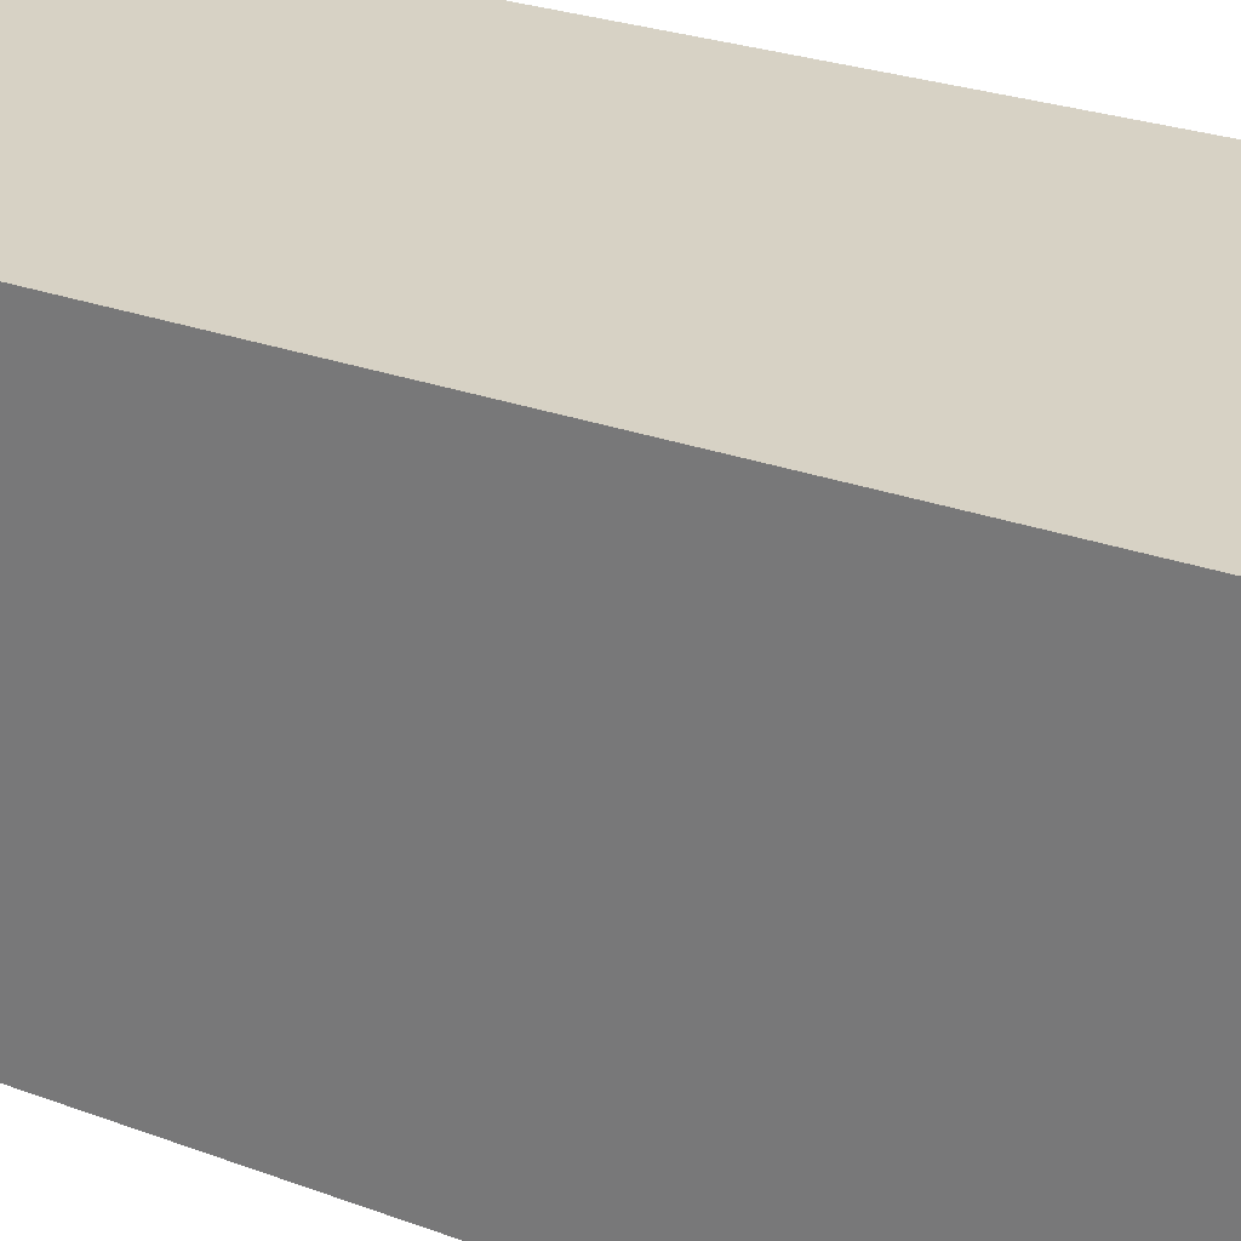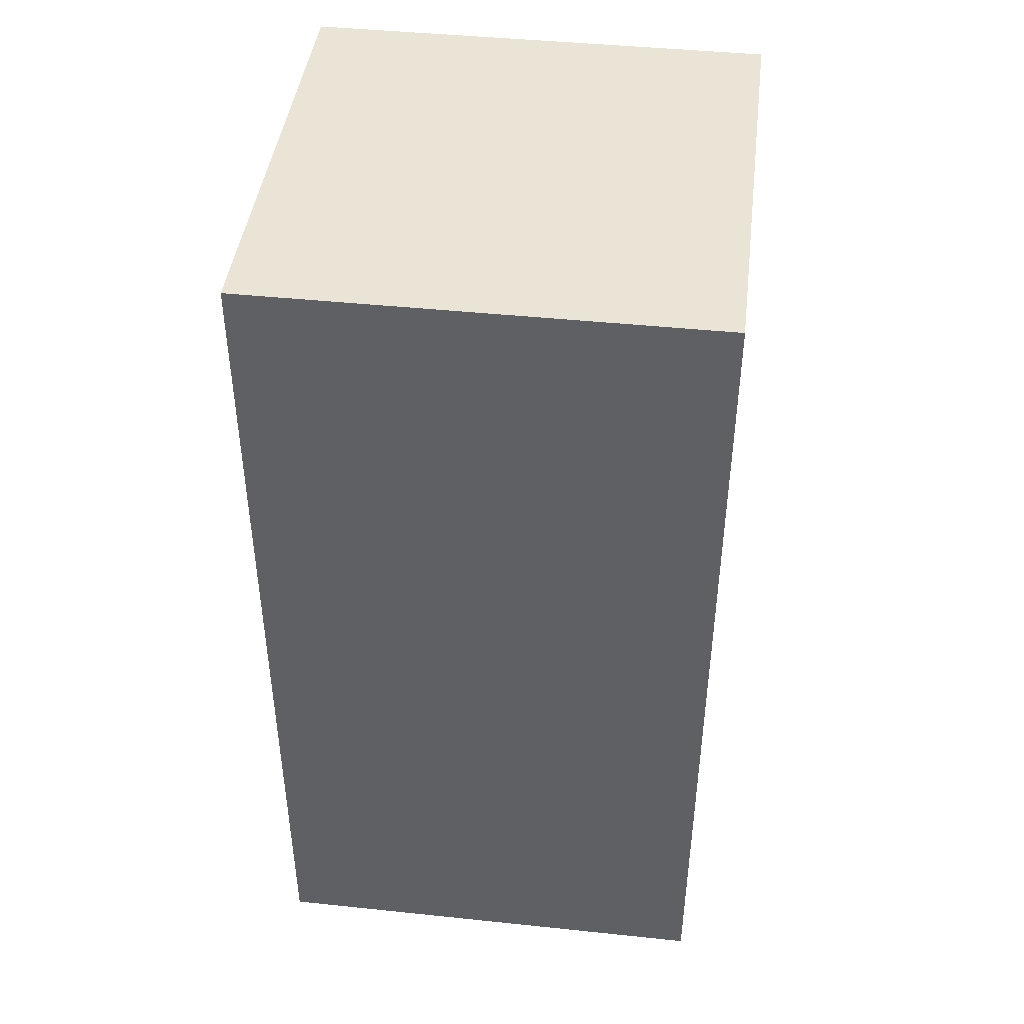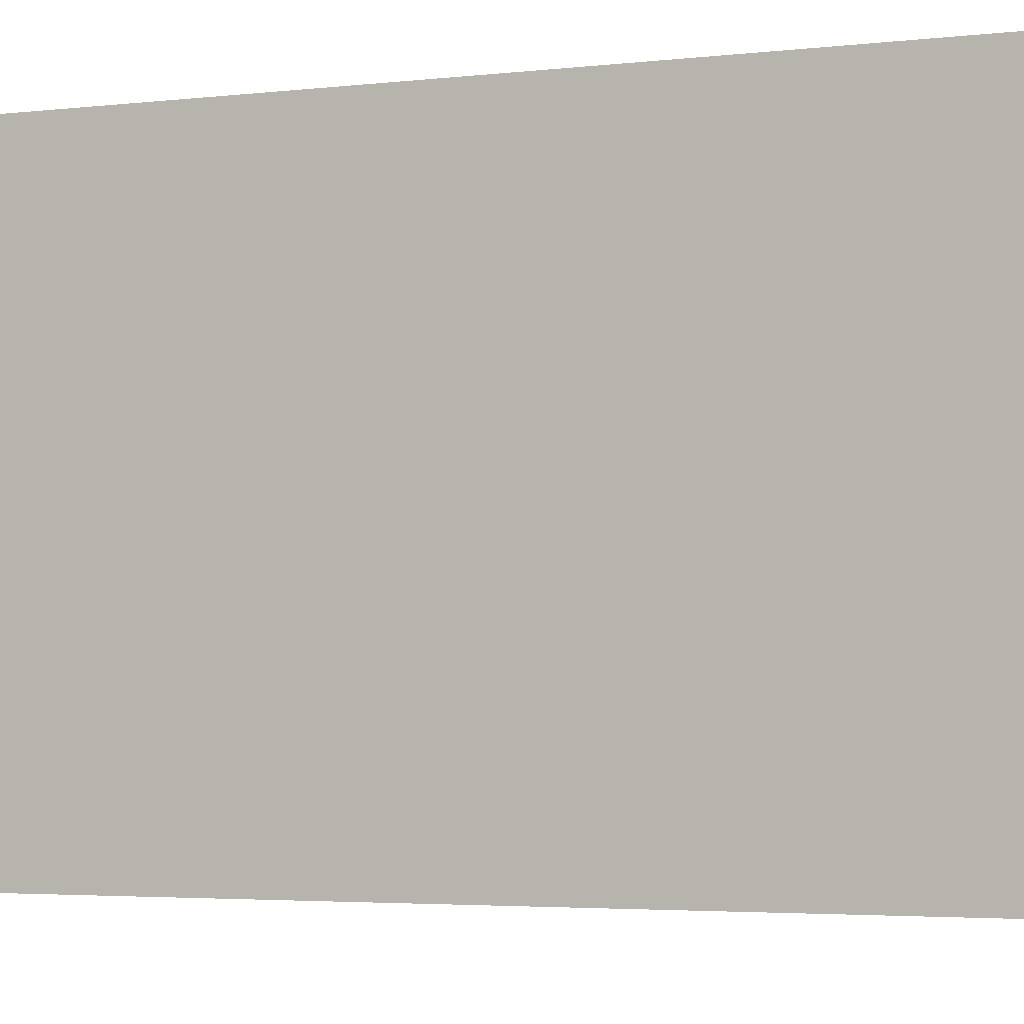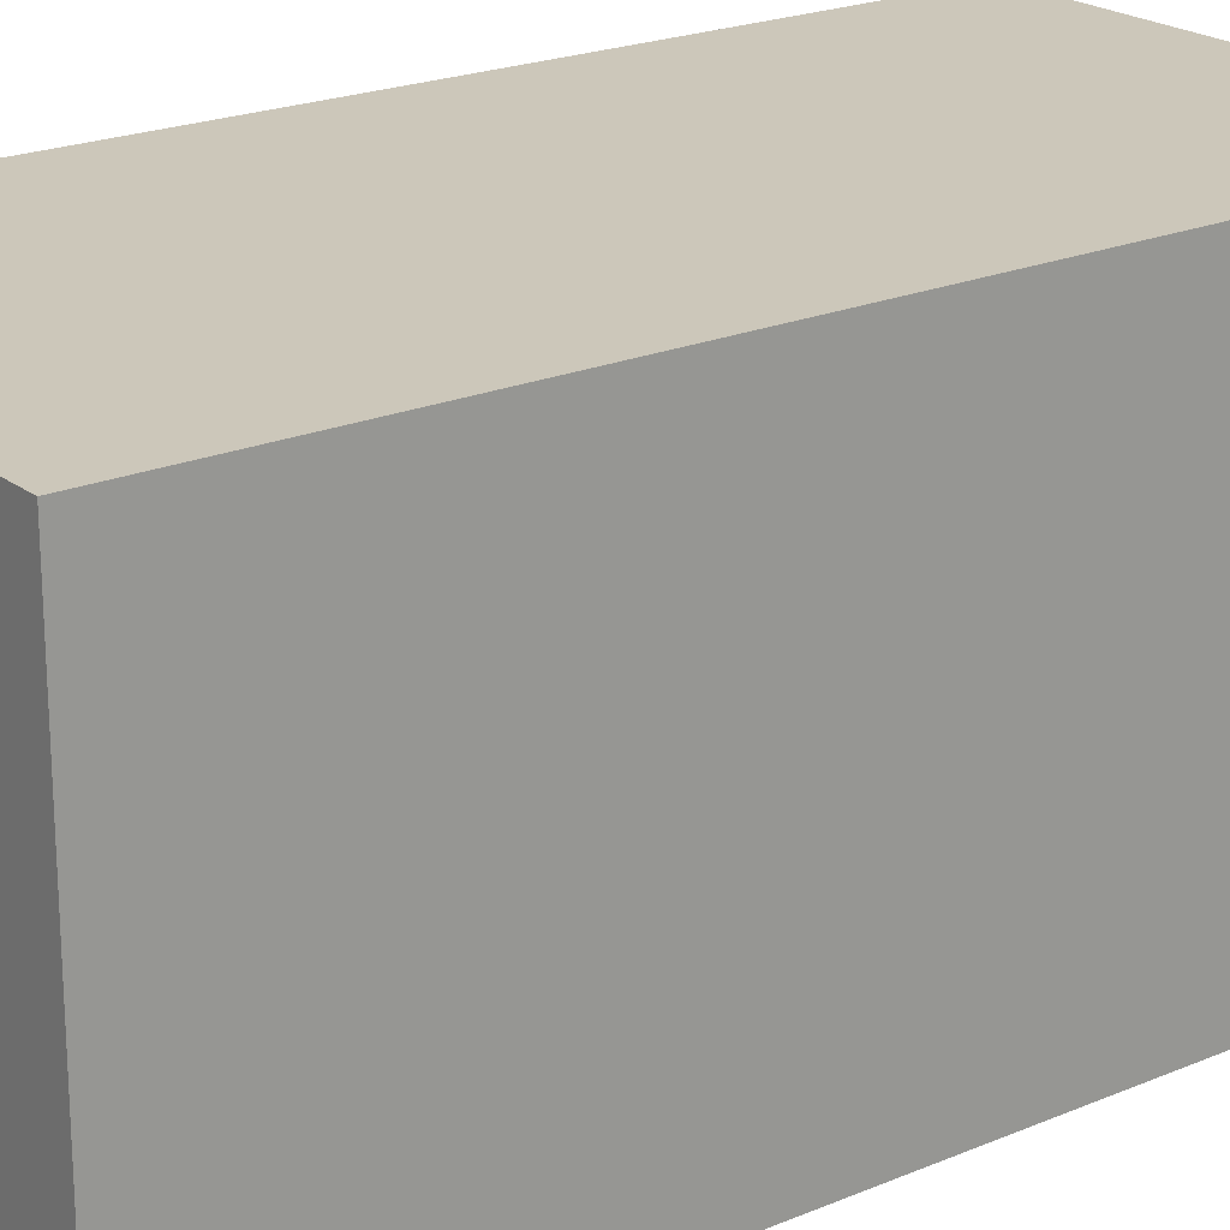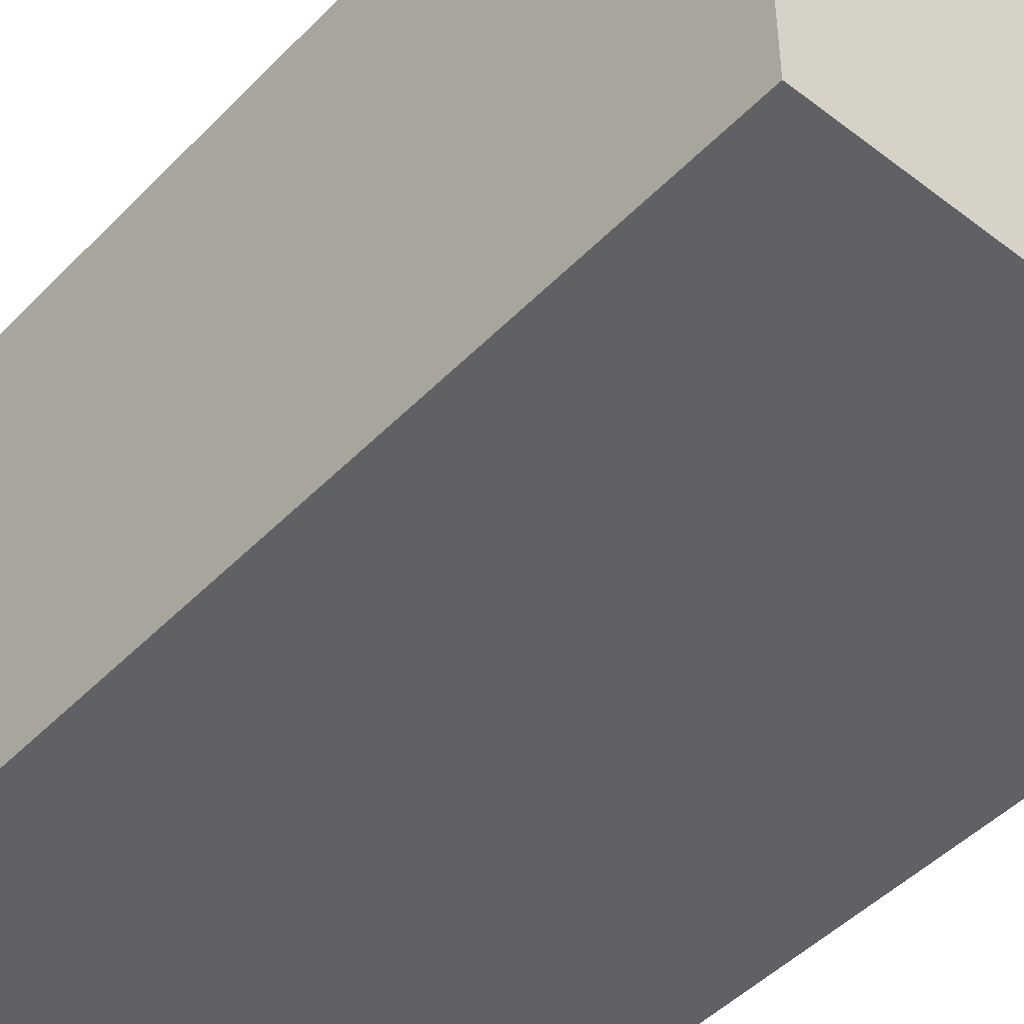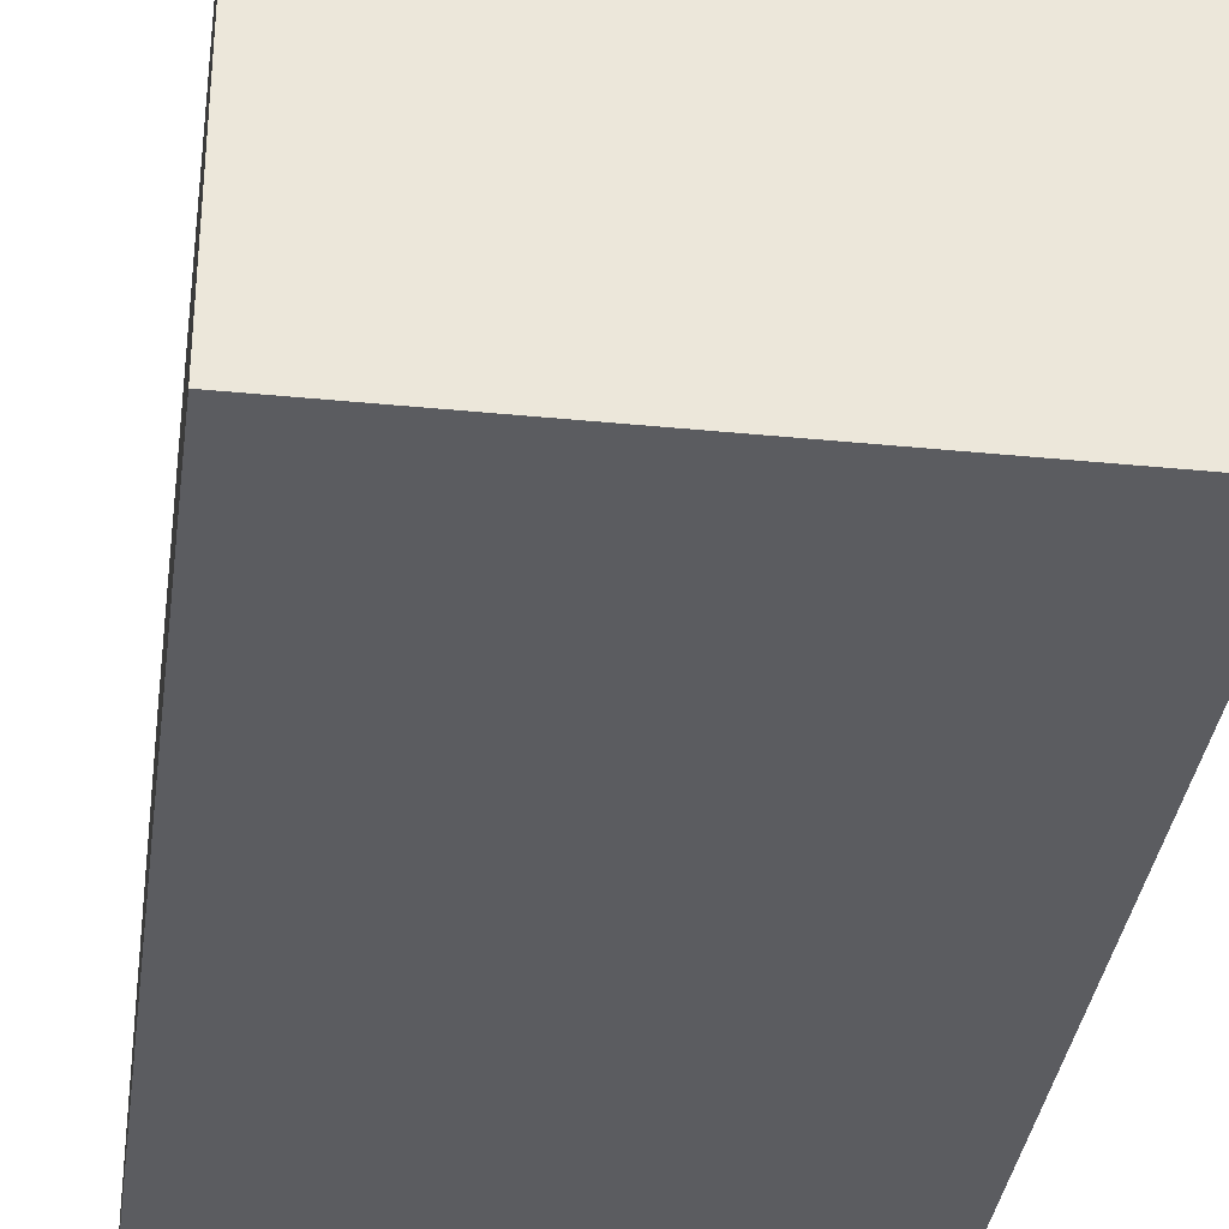
<metadata>
{"format":"obj","ext":"obj","renderer":"f3d","projection":"perspective","resolution":1024,"background":"white","views":[{"elev":27.3,"azim":-60.4,"up":"+Z"},{"elev":43.9,"azim":-173.0,"up":"+Y"},{"elev":-3.2,"azim":114.1,"up":"+Z"},{"elev":21.3,"azim":-127.0,"up":"+Z"},{"elev":-46.9,"azim":-41.1,"up":"+Z"},{"elev":-34.8,"azim":-7.6,"up":"+Z"}]}
</metadata>
<code>
v -0.32 -0.64 -0.32
v -0.32 0.64 -0.32
v 0.32 0.64 -0.32
v 0.32 -0.64 -0.32
v 0.32 -0.64 0.32
v -0.32 -0.64 0.32
v -0.32 0.64 0.32
v 0.32 0.64 0.32
f 1 2 3 4
f 5 6 1 4
f 6 7 2 1
f 7 8 3 2
f 8 5 4 3
f 8 7 6 5

</code>
